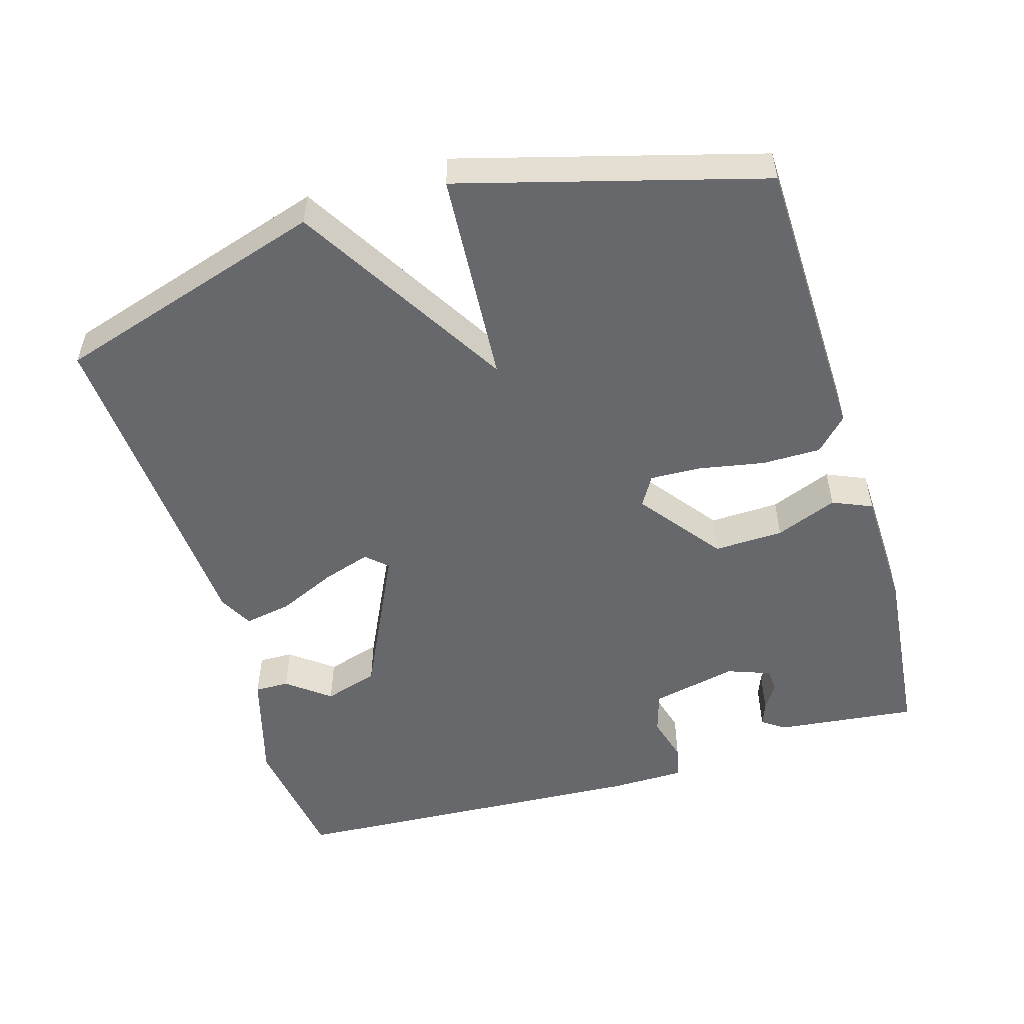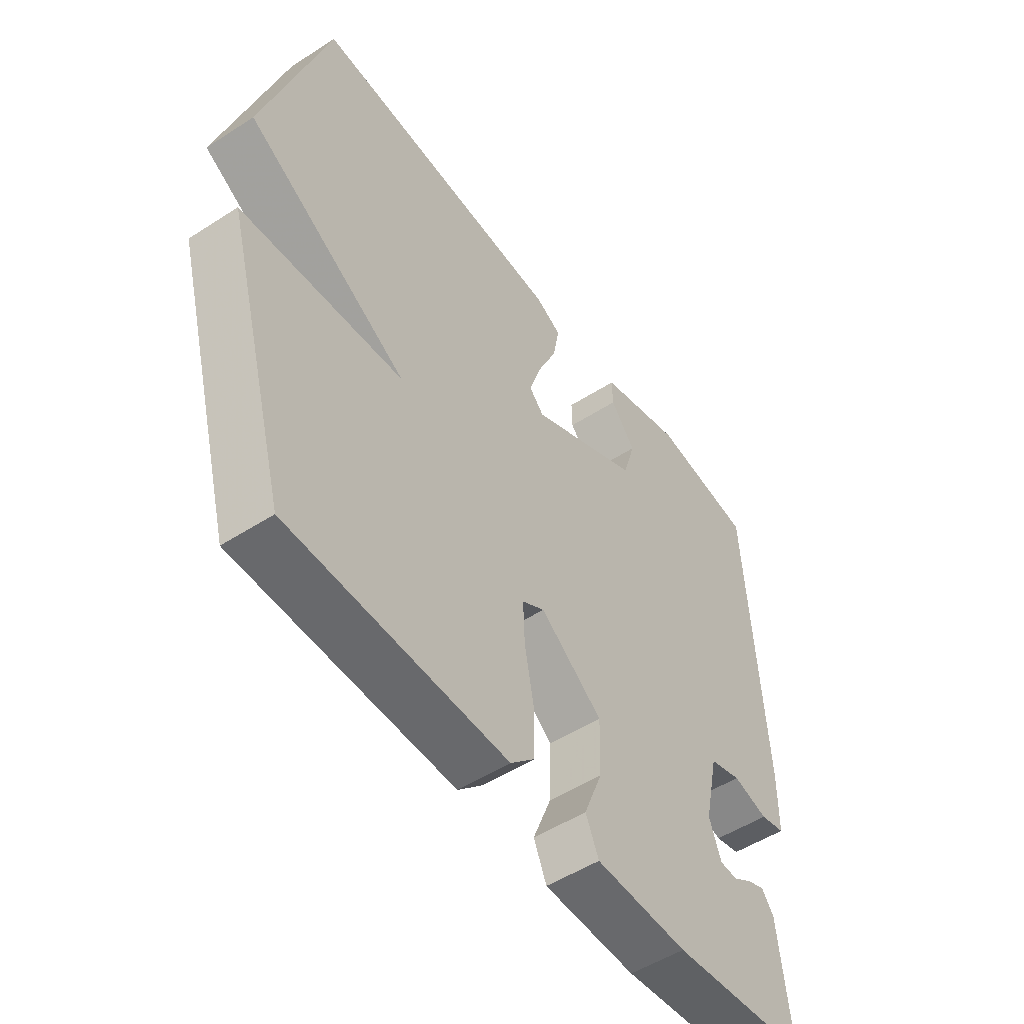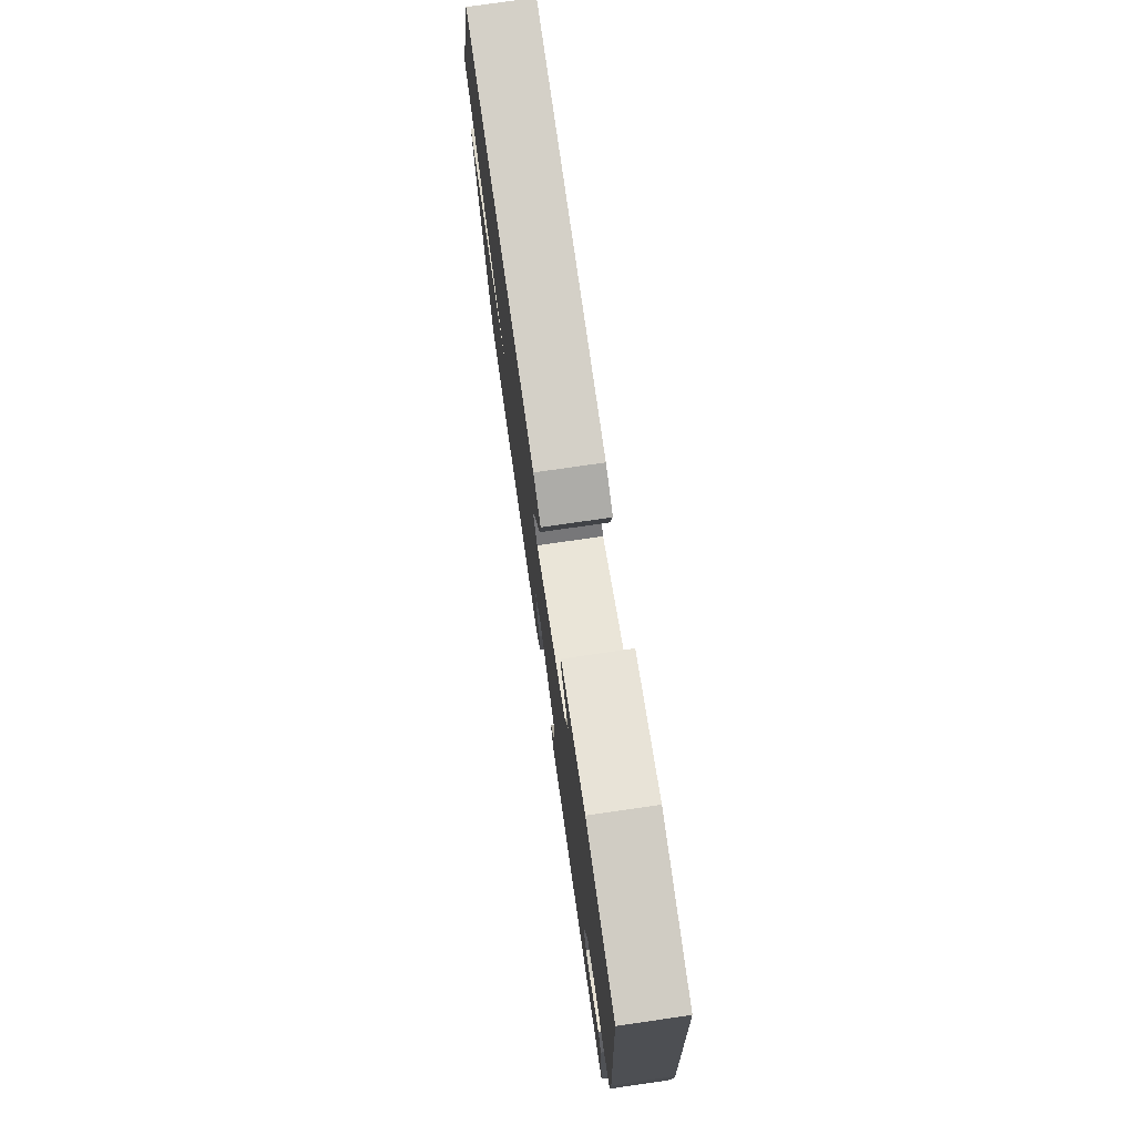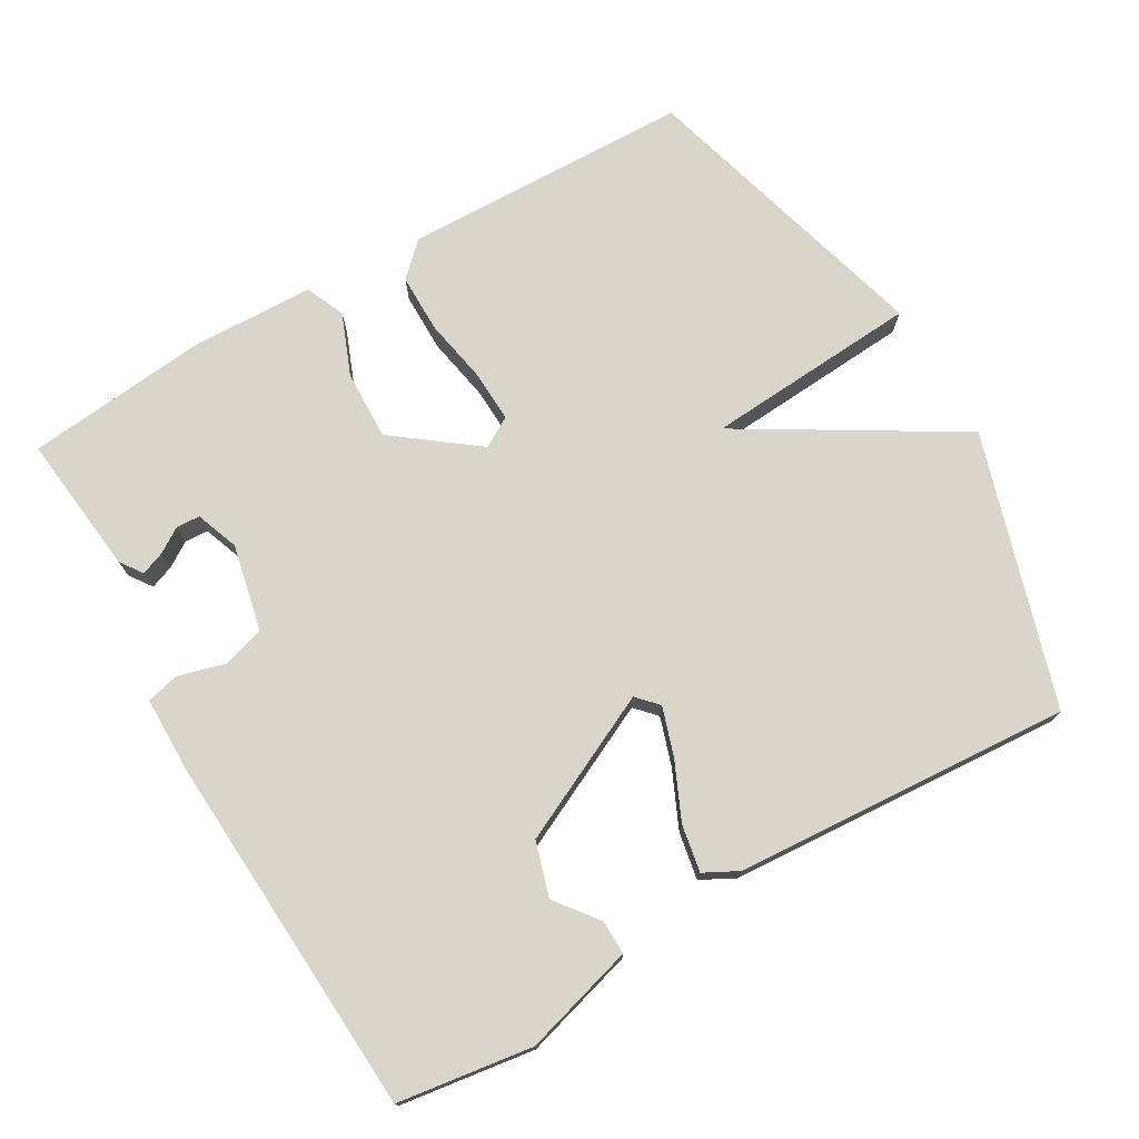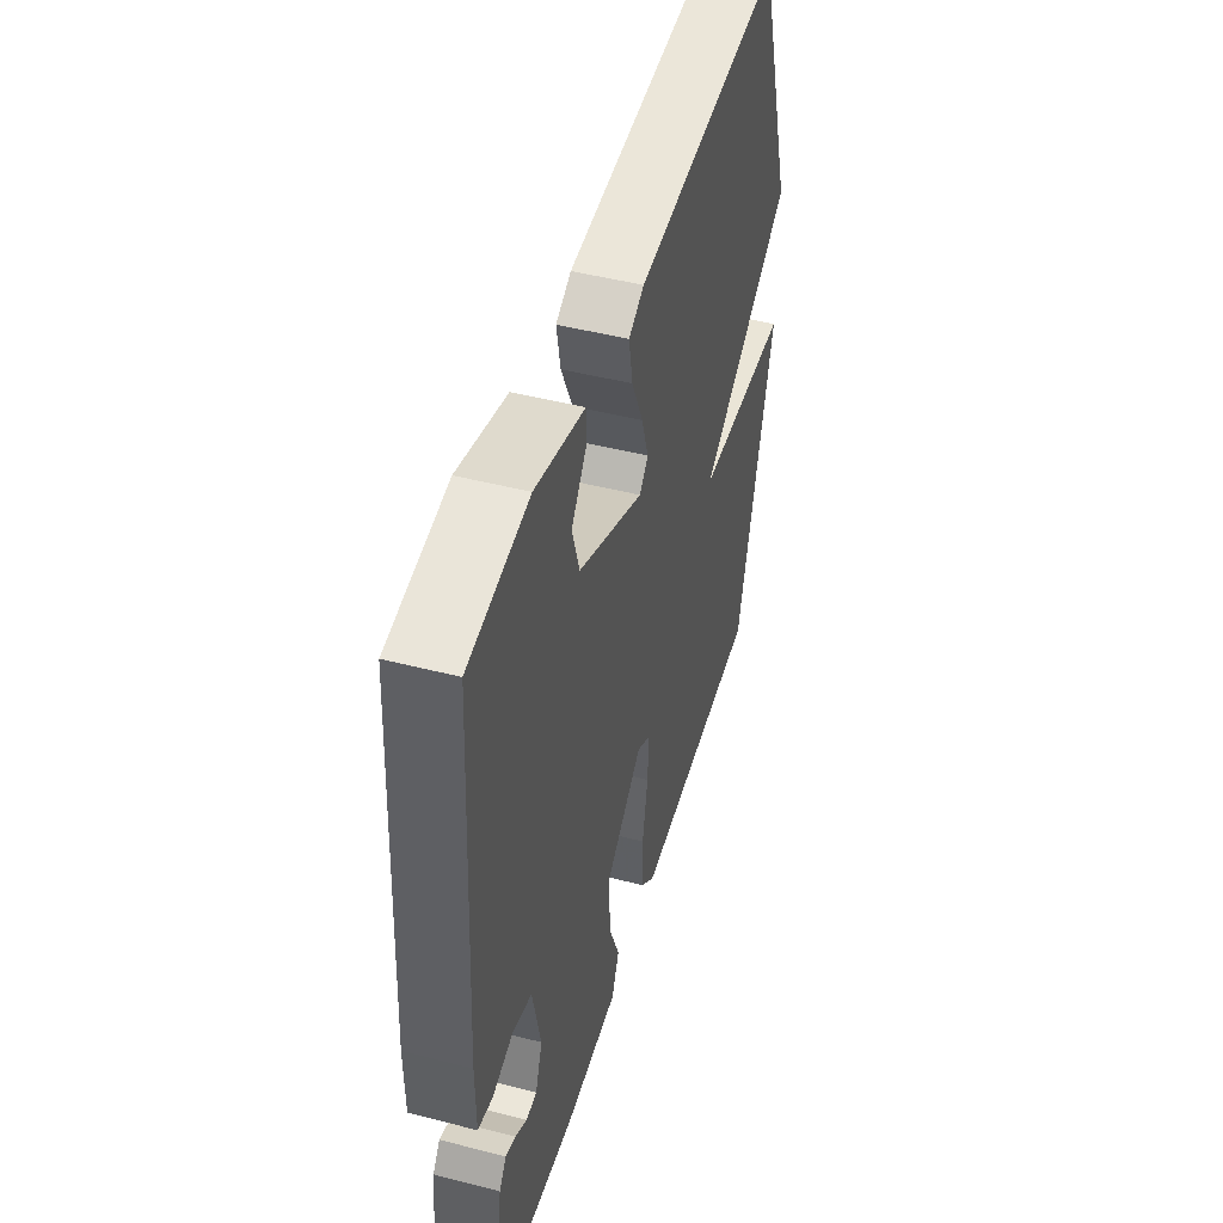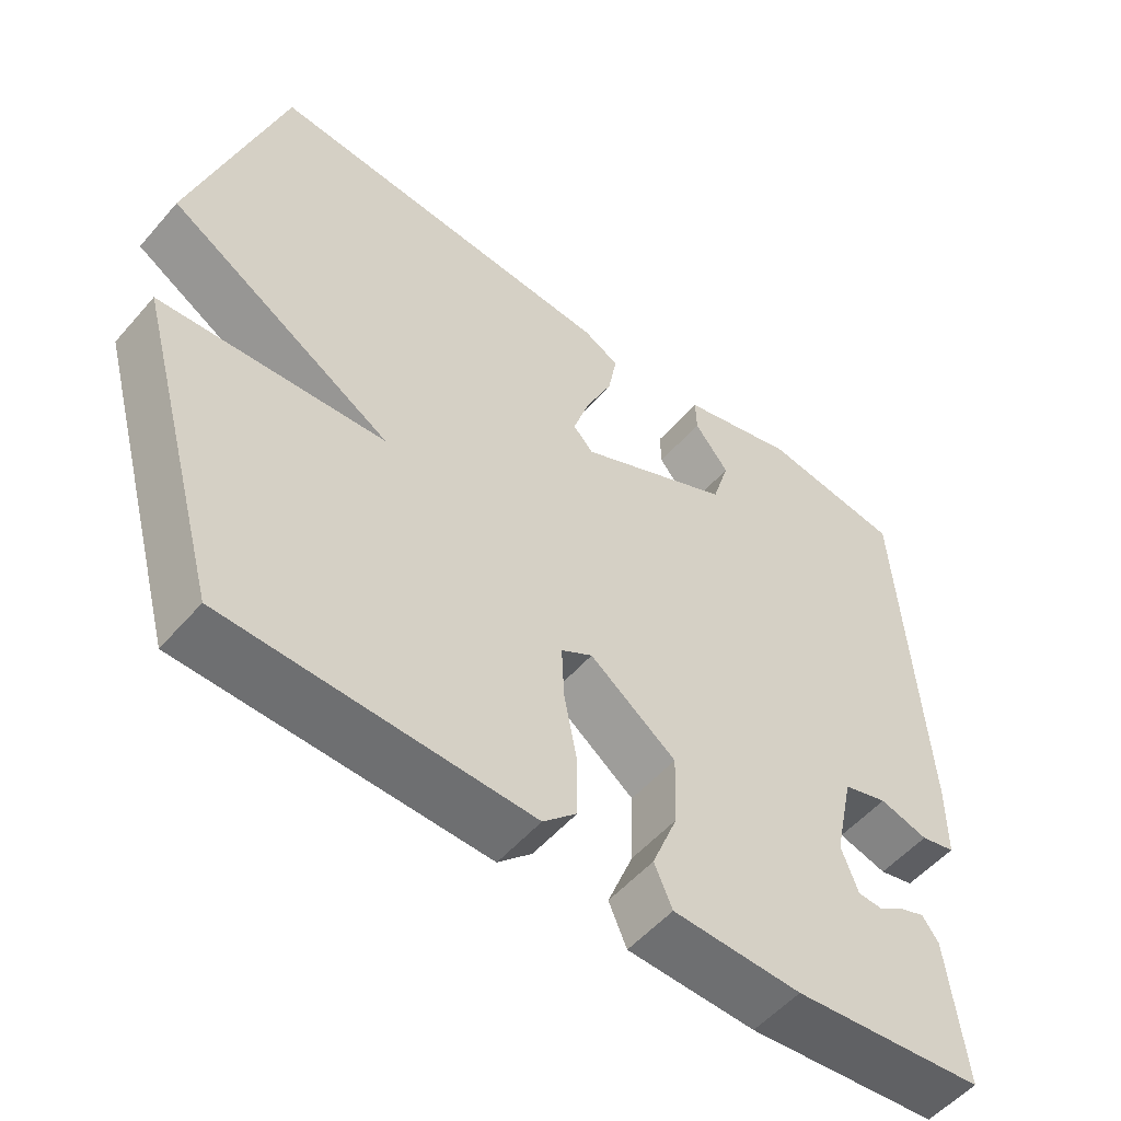
<metadata>
{"format":"obj","ext":"obj","renderer":"f3d","projection":"perspective","resolution":1024,"background":"white","views":[{"elev":-52.4,"azim":106.6,"up":"+Y"},{"elev":-51.6,"azim":125.0,"up":"+Z"},{"elev":76.5,"azim":-98.2,"up":"+Z"},{"elev":74.6,"azim":-30.1,"up":"+Y"},{"elev":47.3,"azim":-73.8,"up":"+Z"},{"elev":-53.7,"azim":140.1,"up":"+Z"}]}
</metadata>
<code>
v -0.5 0.07 0.5
v -0.312 0.07 0.527
v -0.157 0.07 0.483
v -0.158 0.07 0.435
v -0.204 0.07 0.376
v -0.181 0.07 0.3
v 0.024 0.07 0.201
v 0.051 0.07 0.23
v 0.029 0.07 0.298
v -0.007 0.07 0.378
v -0.019 0.07 0.444
v 0.029 0.07 0.469
v 0.5 0.07 0.5
v 0.617 0.07 0.12
v 0.318 0.07 -0.059
v 0.617 0.07 -0.08
v 0.5 0.07 -0.5
v 0.096 0.07 -0.51
v 0.051 0.07 -0.466
v 0.051 0.07 -0.384
v 0.068 0.07 -0.293
v 0.071 0.07 -0.221
v 0.029 0.07 -0.196
v -0.086 0.07 -0.283
v -0.083 0.07 -0.38
v -0.049 0.07 -0.466
v -0.073 0.07 -0.521
v -0.244 0.07 -0.526
v -0.5 0.07 -0.5
v -0.478 0.07 -0.303
v -0.456 0.07 -0.272
v -0.424 0.07 -0.284
v -0.388 0.07 -0.307
v -0.355 0.07 -0.305
v -0.333 0.07 -0.245
v -0.359 0.07 -0.125
v -0.418 0.07 -0.107
v -0.483 0.07 -0.125
v -0.529 0.07 -0.114
v -0.53 0.07 -0.009
v -0.5 0 0.5
v -0.312 0 0.527
v -0.157 0 0.483
v -0.158 0 0.435
v -0.204 0 0.376
v -0.181 0 0.3
v 0.024 0 0.201
v 0.051 0 0.23
v 0.029 0 0.298
v -0.007 0 0.378
v -0.019 0 0.444
v 0.029 0 0.469
v 0.5 0 0.5
v 0.617 0 0.12
v 0.318 0 -0.059
v 0.617 0 -0.08
v 0.5 0 -0.5
v 0.096 0 -0.51
v 0.051 0 -0.466
v 0.051 0 -0.384
v 0.068 0 -0.293
v 0.071 0 -0.221
v 0.029 0 -0.196
v -0.086 0 -0.283
v -0.083 0 -0.38
v -0.049 0 -0.466
v -0.073 0 -0.521
v -0.244 0 -0.526
v -0.5 0 -0.5
v -0.478 0 -0.303
v -0.456 0 -0.272
v -0.424 0 -0.284
v -0.388 0 -0.307
v -0.355 0 -0.305
v -0.333 0 -0.245
v -0.359 0 -0.125
v -0.418 0 -0.107
v -0.483 0 -0.125
v -0.529 0 -0.114
v -0.53 0 -0.009
f 1 2 3
f 40 1 3
f 39 40 3
f 38 39 3
f 37 38 3
f 31 32 33
f 30 31 33
f 29 30 33
f 28 29 33
f 27 28 33
f 27 33 34
f 26 27 34
f 25 26 34
f 24 25 34 35
f 19 20 21
f 18 19 21
f 17 18 21
f 16 17 21
f 15 16 21
f 15 21 22
f 13 14 15
f 12 13 15
f 11 12 15
f 10 11 15
f 9 10 15
f 8 9 15
f 15 22 23
f 8 15 23
f 7 8 23
f 3 4 5
f 37 3 5
f 36 37 5 6
f 24 35 36
f 23 24 36
f 7 23 36
f 6 7 36
f 43 42 41
f 43 41 80
f 43 80 79
f 43 79 78
f 43 78 77
f 73 72 71
f 73 71 70
f 73 70 69
f 73 69 68
f 73 68 67
f 74 73 67
f 74 67 66
f 74 66 65
f 75 74 65 64
f 61 60 59
f 61 59 58
f 61 58 57
f 61 57 56
f 61 56 55
f 62 61 55
f 55 54 53
f 55 53 52
f 55 52 51
f 55 51 50
f 55 50 49
f 55 49 48
f 63 62 55
f 63 55 48
f 63 48 47
f 45 44 43
f 45 43 77
f 46 45 77 76
f 76 75 64
f 76 64 63
f 76 63 47
f 76 47 46
f 1 41 42 2
f 2 42 43 3
f 3 43 44 4
f 4 44 45 5
f 5 45 46 6
f 6 46 47 7
f 7 47 48 8
f 8 48 49 9
f 9 49 50 10
f 10 50 51 11
f 11 51 52 12
f 12 52 53 13
f 13 53 54 14
f 14 54 55 15
f 15 55 56 16
f 16 56 57 17
f 17 57 58 18
f 18 58 59 19
f 19 59 60 20
f 20 60 61 21
f 21 61 62 22
f 22 62 63 23
f 23 63 64 24
f 24 64 65 25
f 25 65 66 26
f 26 66 67 27
f 27 67 68 28
f 28 68 69 29
f 29 69 70 30
f 30 70 71 31
f 31 71 72 32
f 32 72 73 33
f 33 73 74 34
f 34 74 75 35
f 35 75 76 36
f 36 76 77 37
f 37 77 78 38
f 38 78 79 39
f 39 79 80 40
f 40 80 41 1

</code>
